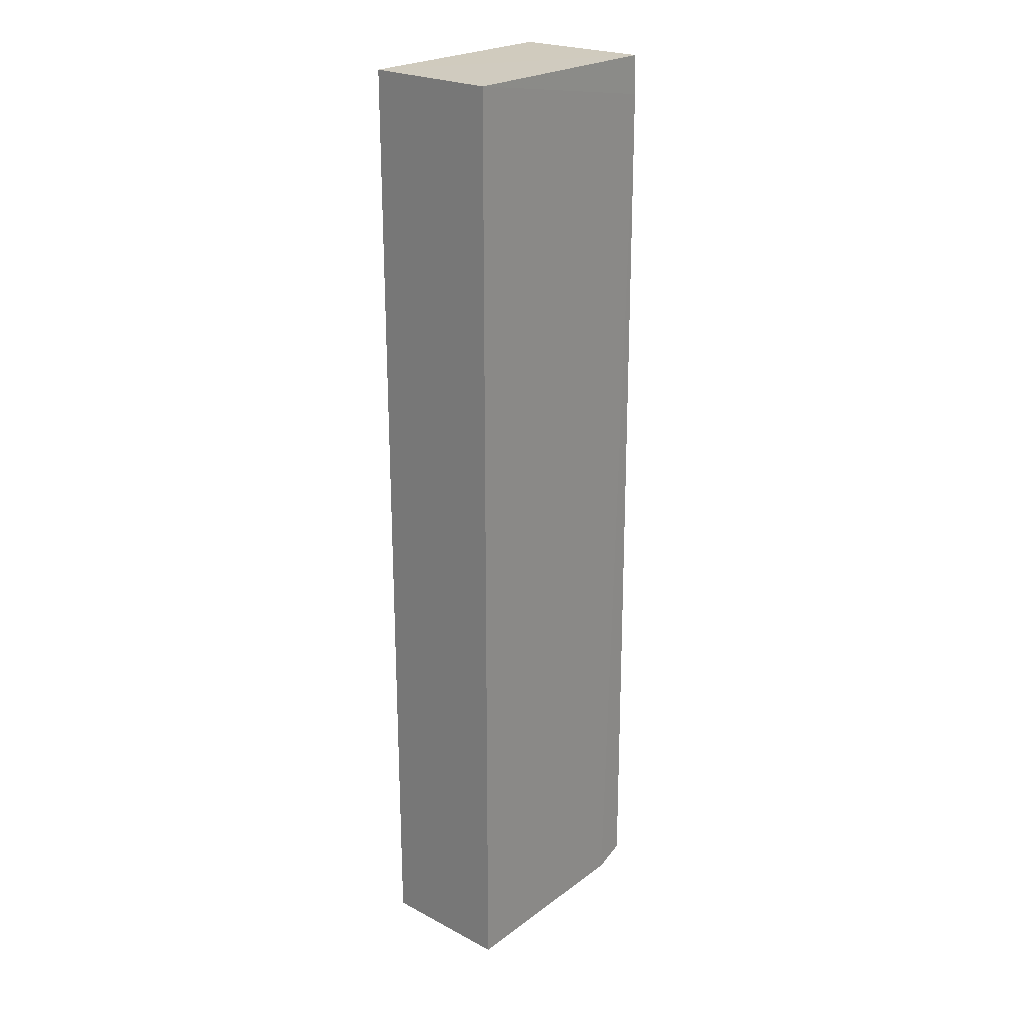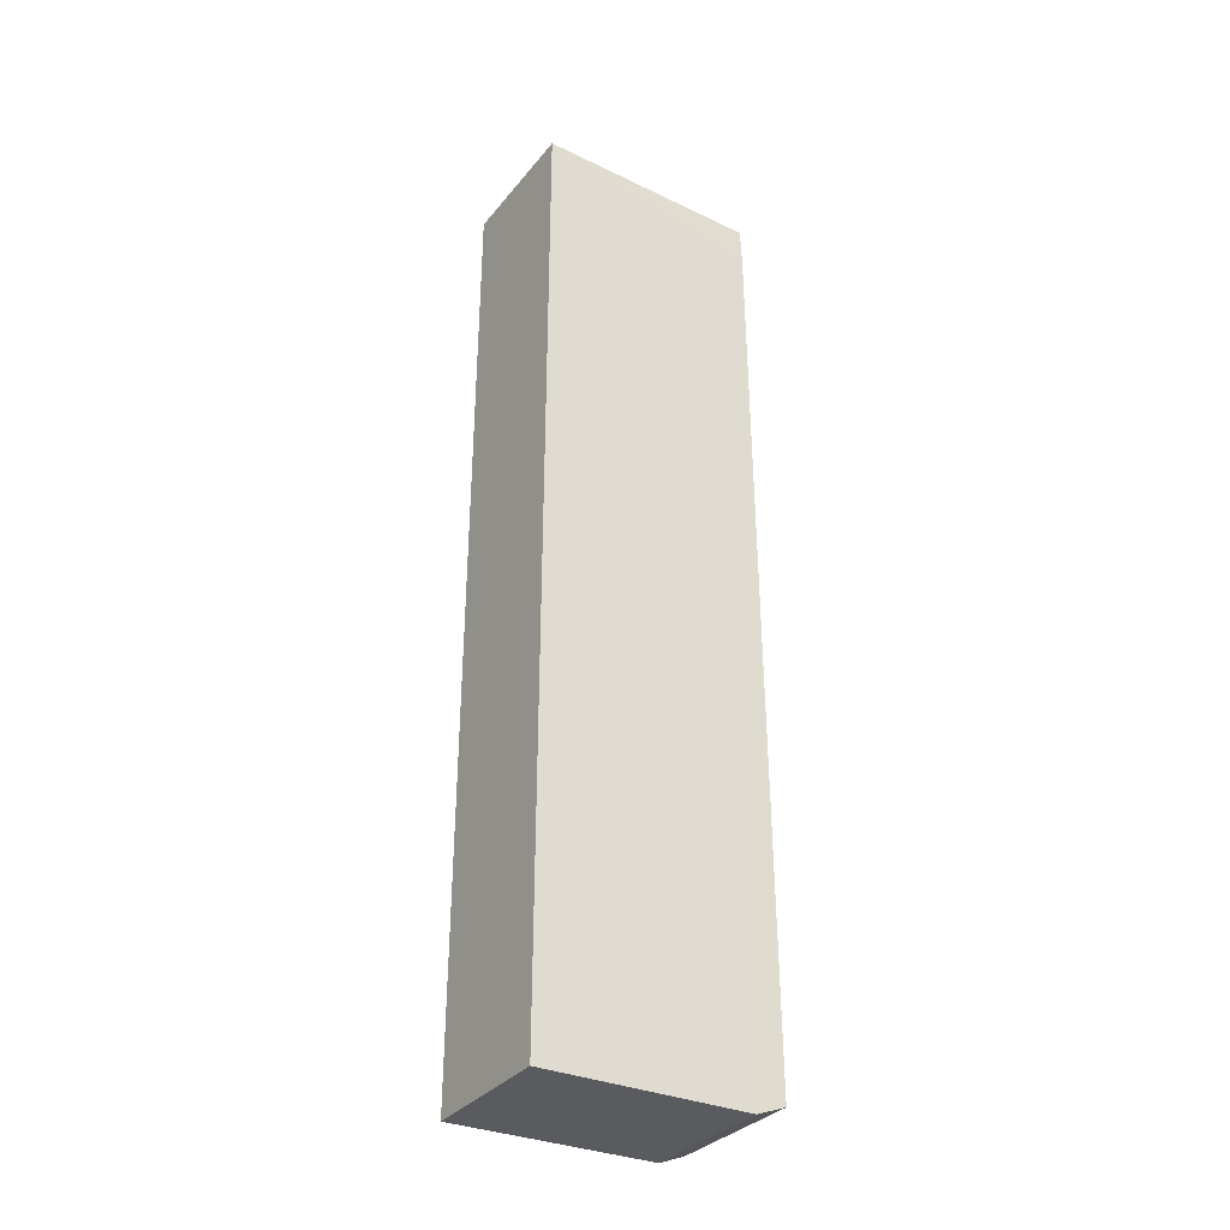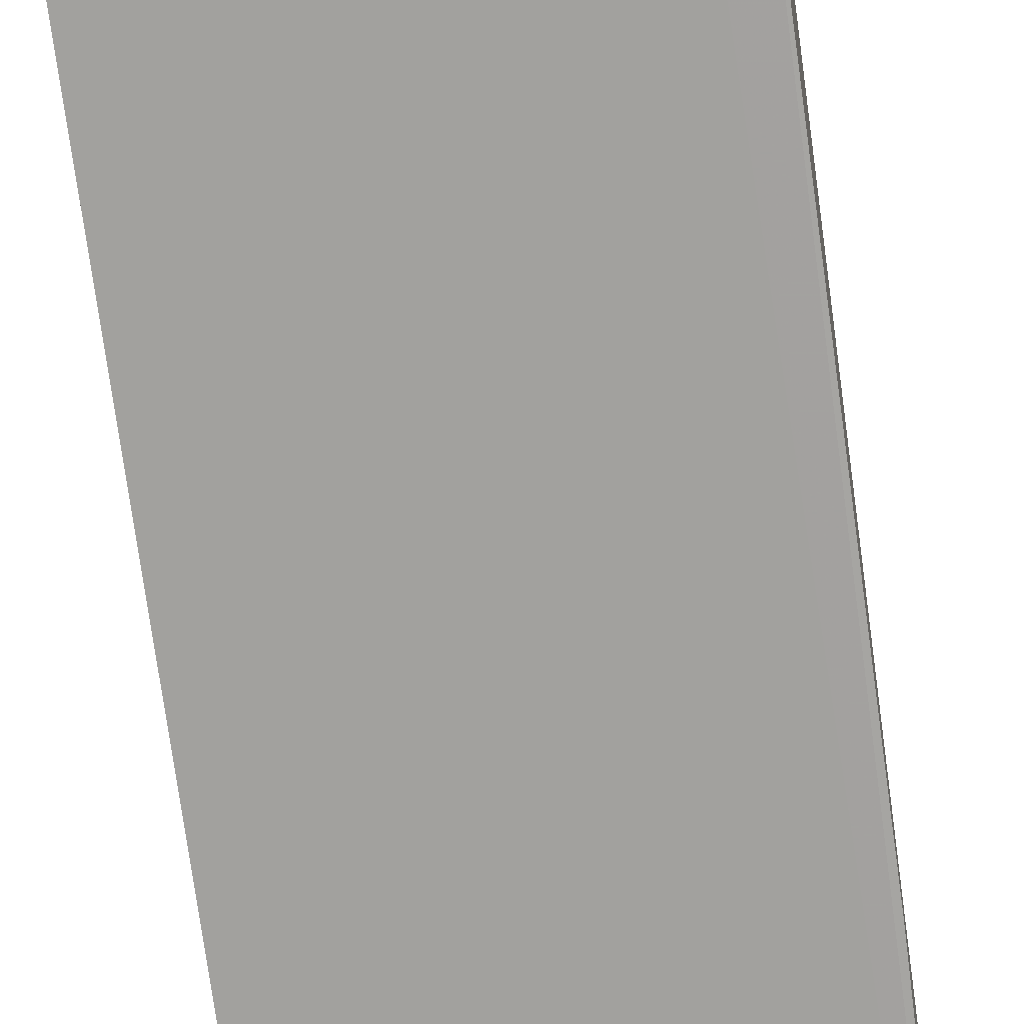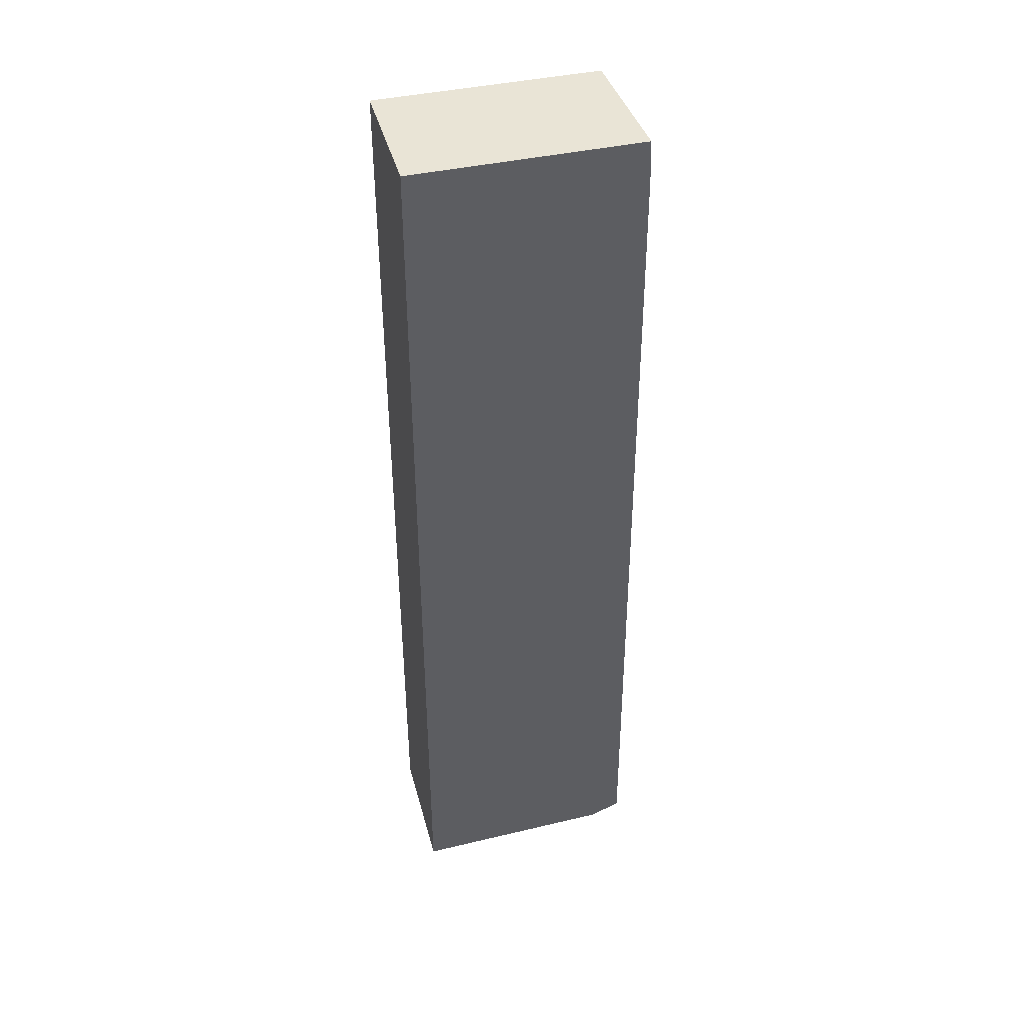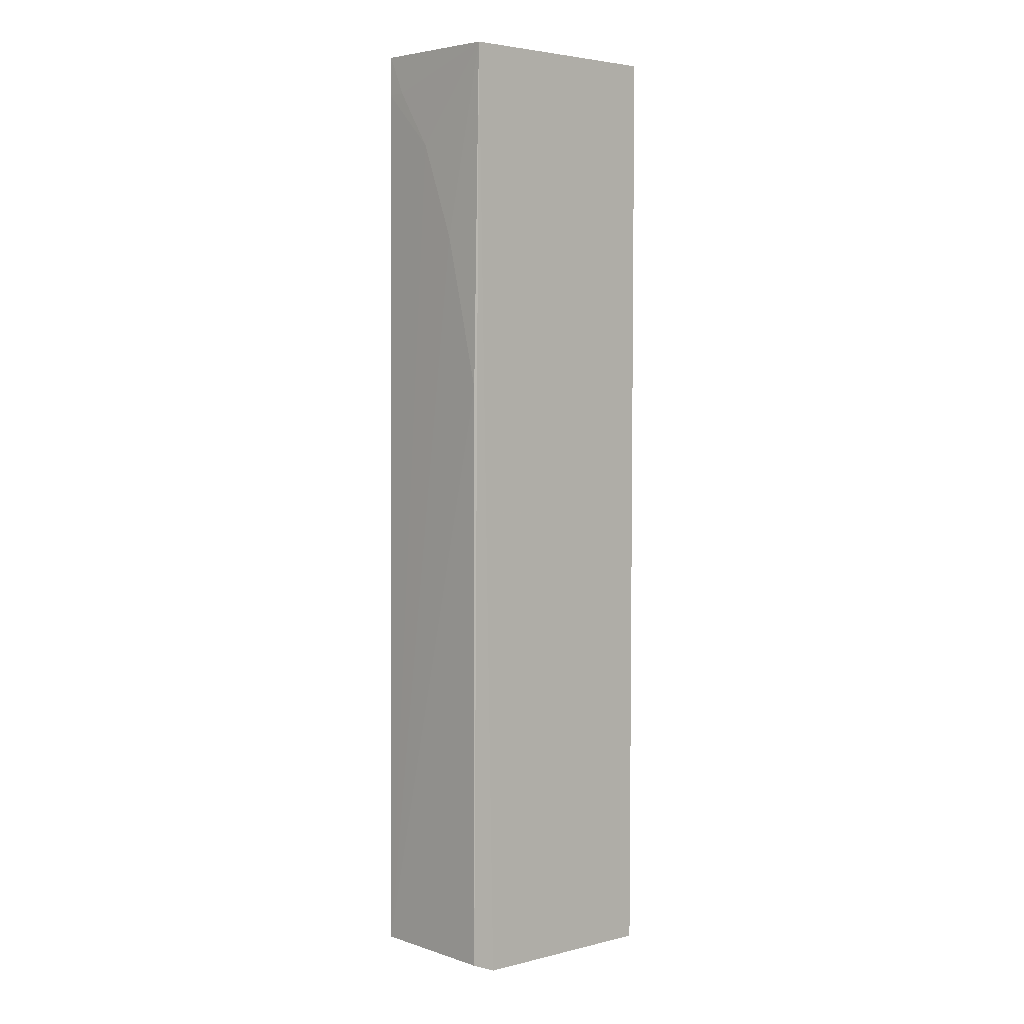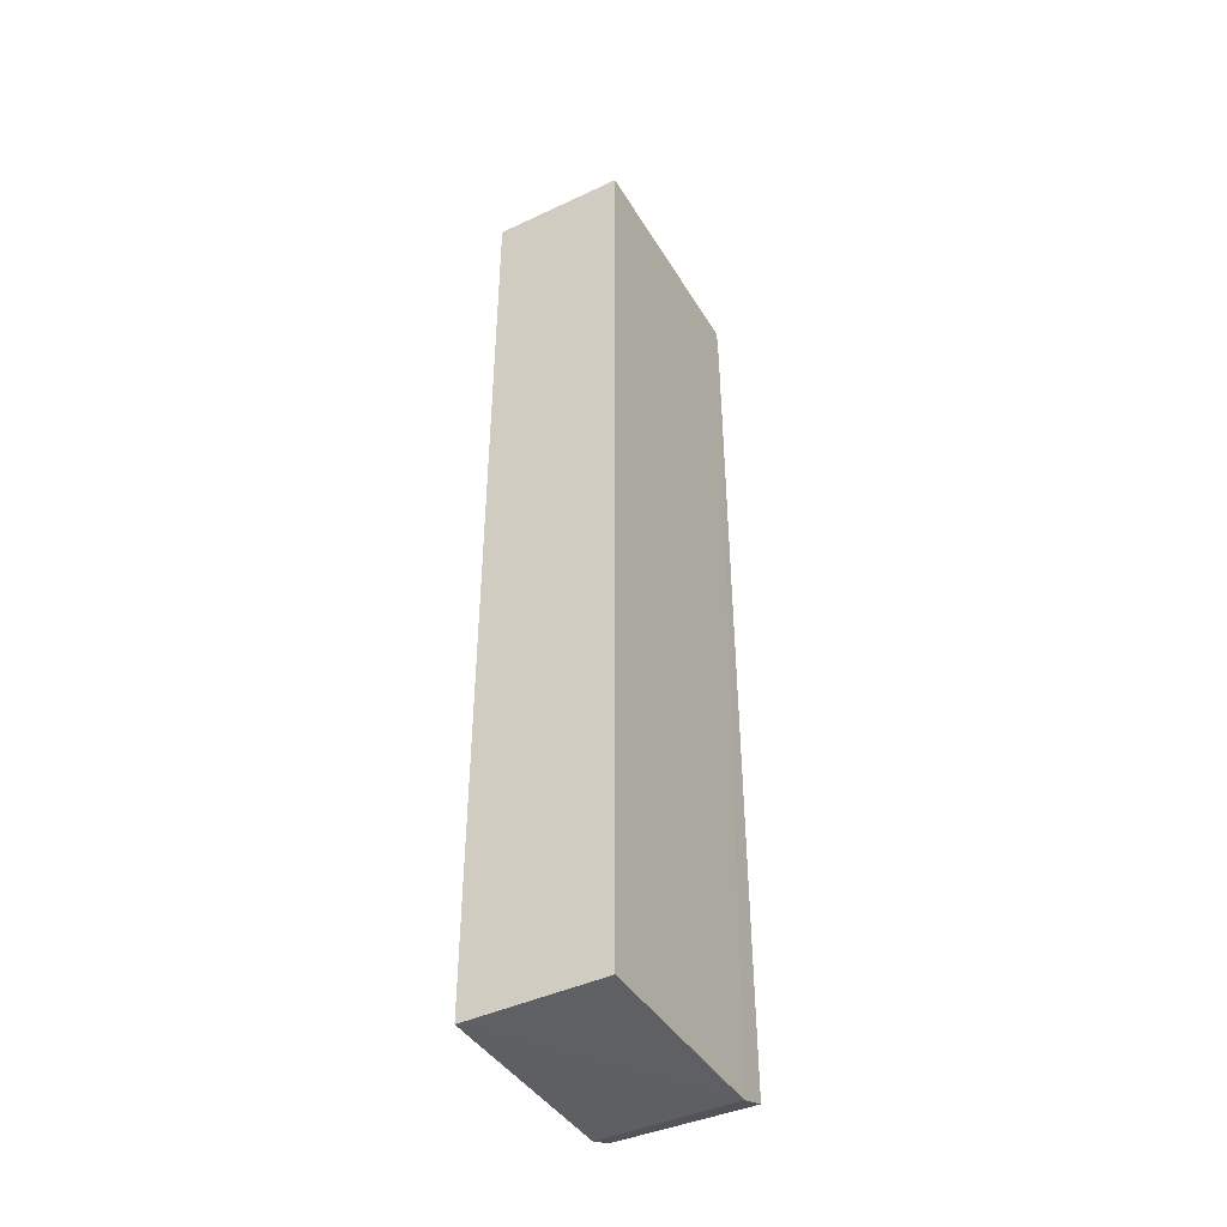
<metadata>
{"format":"obj","ext":"obj","renderer":"f3d","projection":"perspective","resolution":1024,"background":"white","views":[{"elev":23.7,"azim":131.0,"up":"+Z"},{"elev":-34.3,"azim":146.9,"up":"+Z"},{"elev":-72.1,"azim":-172.1,"up":"+Y"},{"elev":42.6,"azim":165.2,"up":"+Z"},{"elev":4.7,"azim":-42.0,"up":"+Z"},{"elev":-43.7,"azim":119.0,"up":"+Z"}]}
</metadata>
<code>
v -0.02096 0.0007649 0.09007
v -0.02096 -0.01172 0.09007
v -0.02095 0.0007533 0.0003152
v -0.04006 0.0007761 0.0008844
v -0.04223 0.0007682 0.09007
v -0.02095 -0.01171 0.0003522
v -0.04233 0.0008091 0.08646
v -0.04243 -0.01167 0.002048
v -0.04288 0.0007519 0.002022
v -0.04001 -0.0117 0.001012
v -0.04167 -0.01168 0.09006
v -0.04224 -0.0116 0.05793
v -0.04229 -0.0009736 0.08645
v -0.04226 -0.00804 0.07219
v -0.04227 -0.00452 0.08112
f 1 2 3
f 5 2 1
f 6 3 2
f 6 4 3
f 7 1 3
f 7 3 4
f 7 5 1
f 9 7 4
f 10 4 6
f 10 6 2
f 10 9 4
f 10 8 9
f 11 2 5
f 11 10 2
f 11 8 10
f 12 9 8
f 12 8 11
f 13 11 5
f 13 5 7
f 14 9 12
f 14 12 11
f 15 13 7
f 15 7 9
f 15 9 14
f 15 14 11
f 15 11 13

</code>
